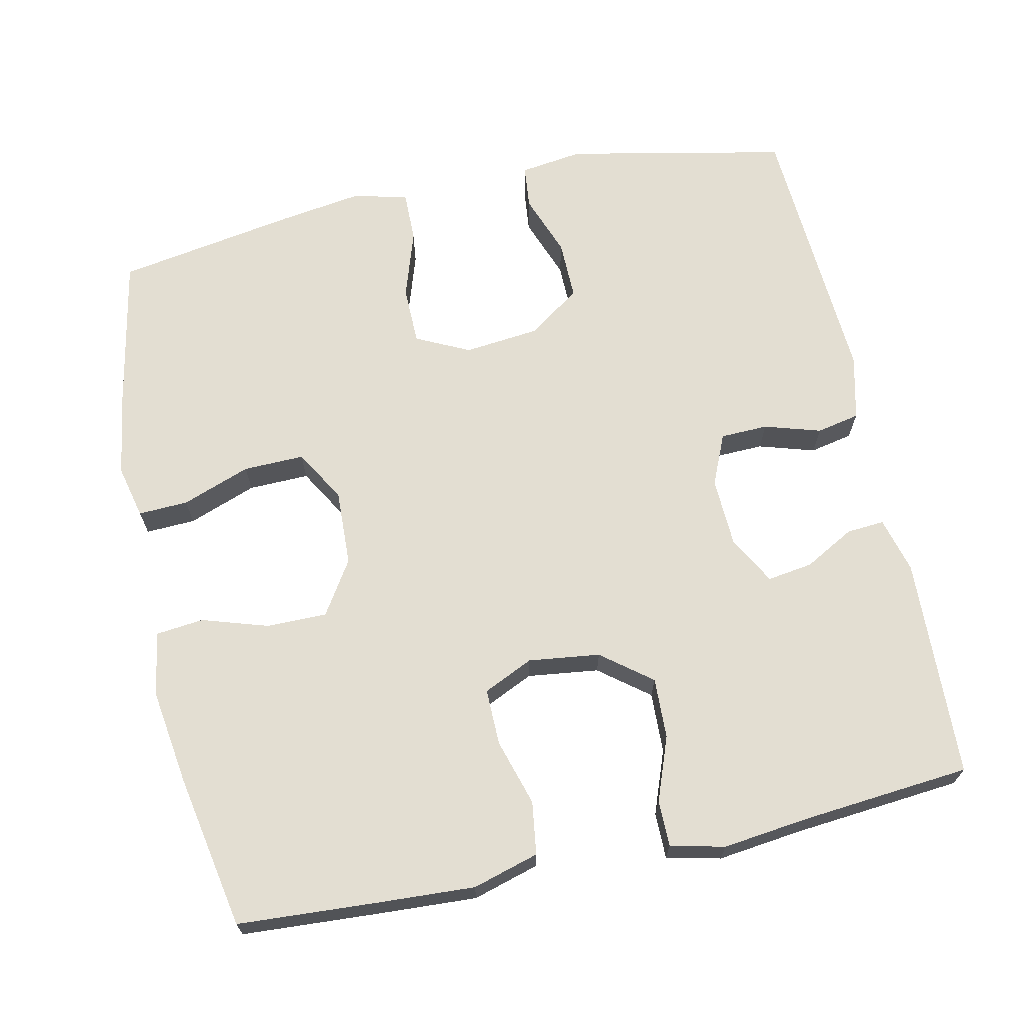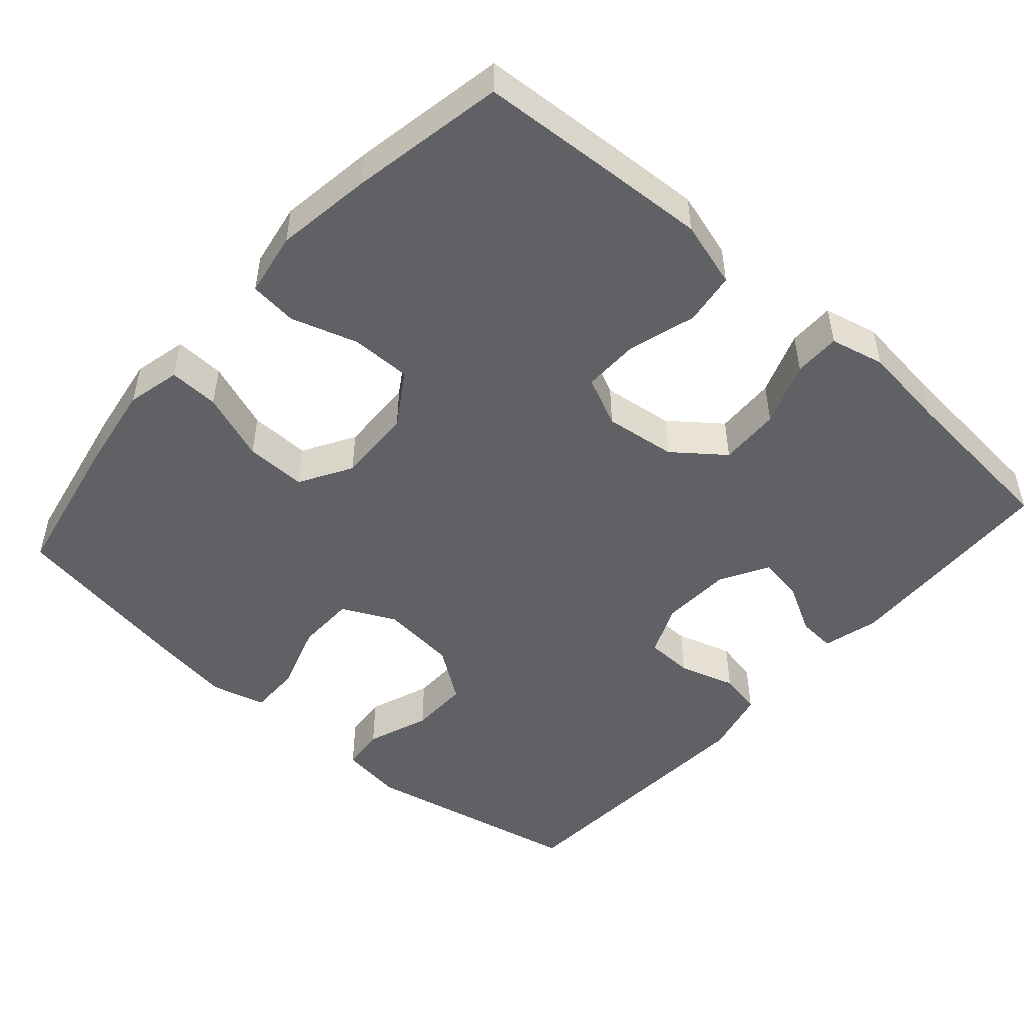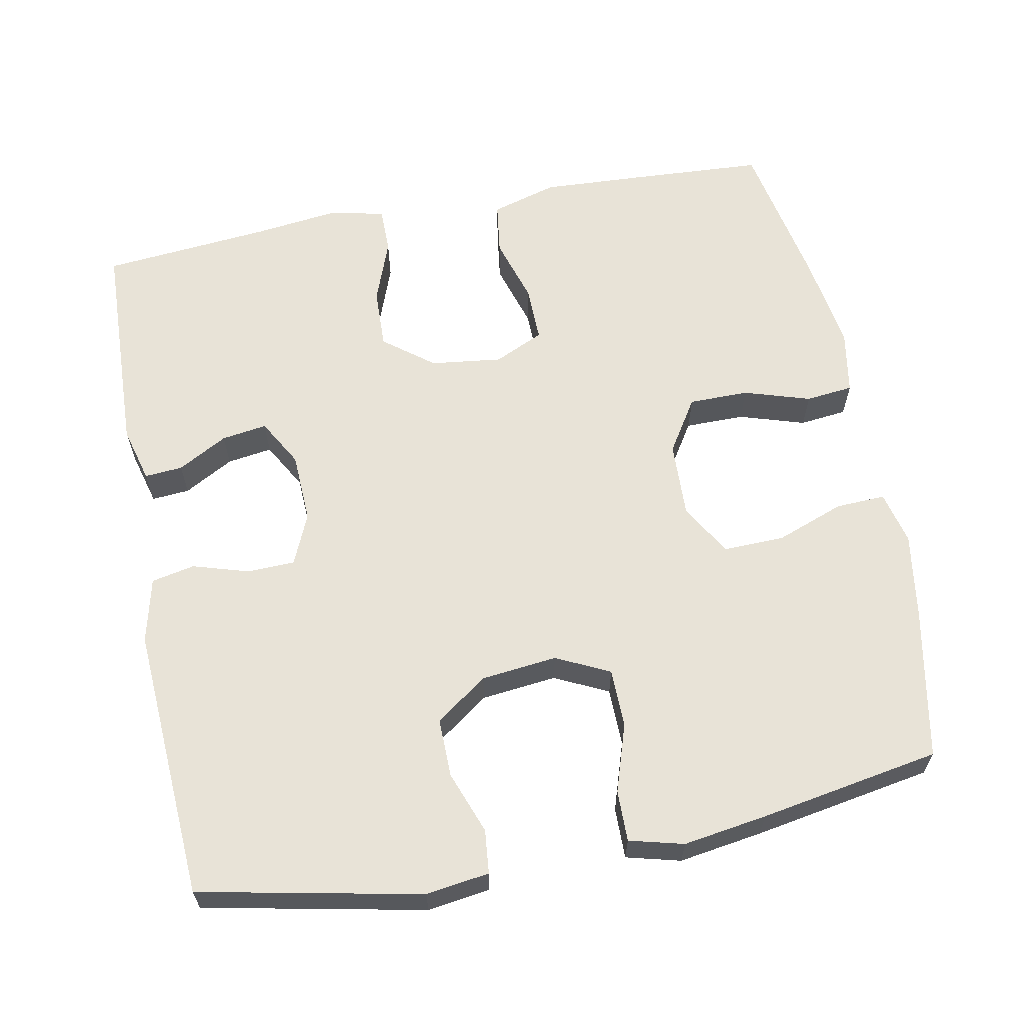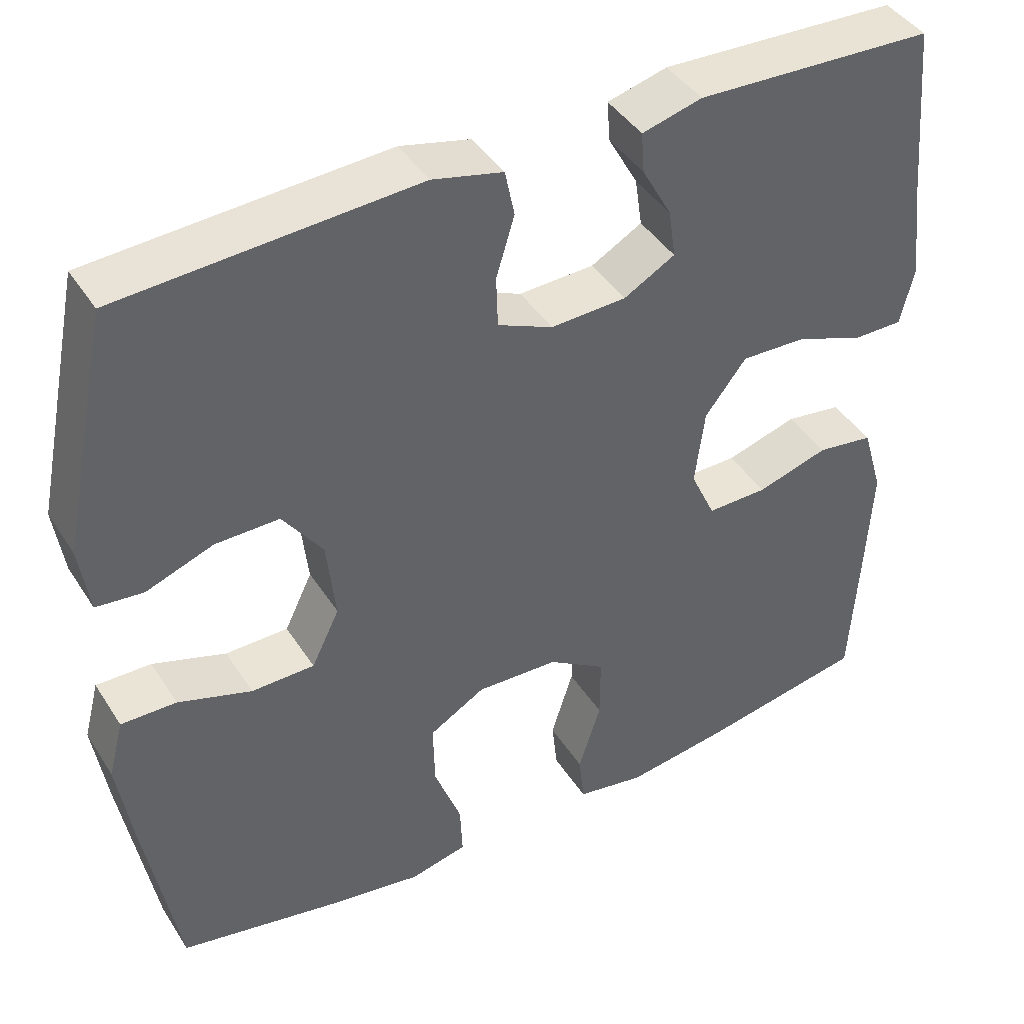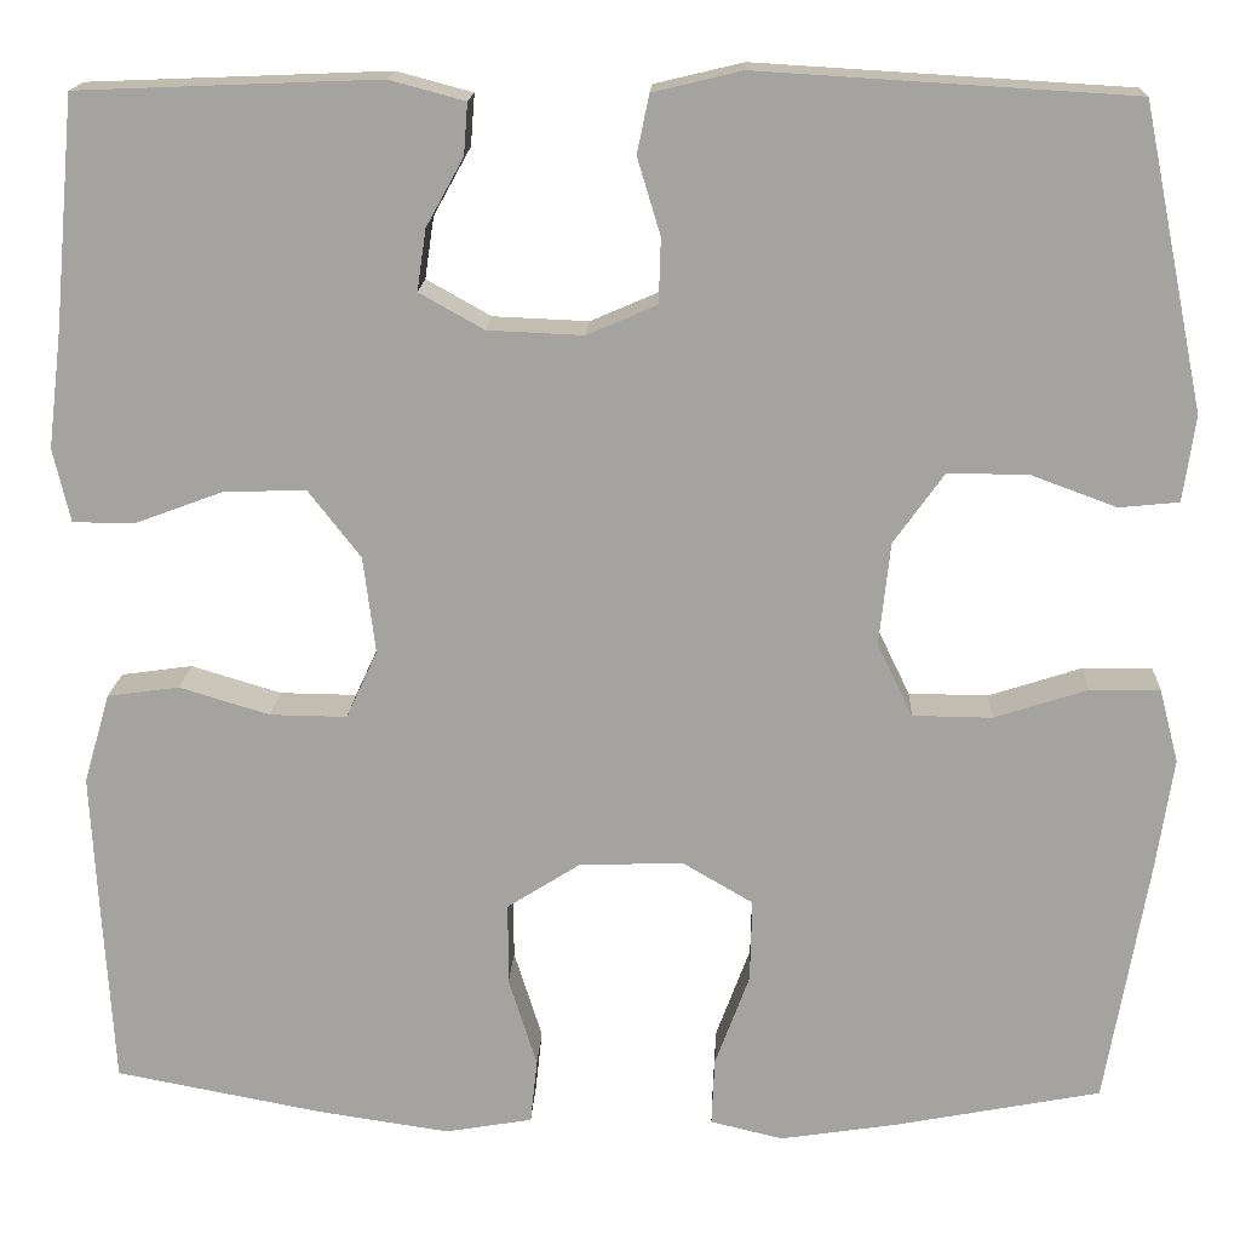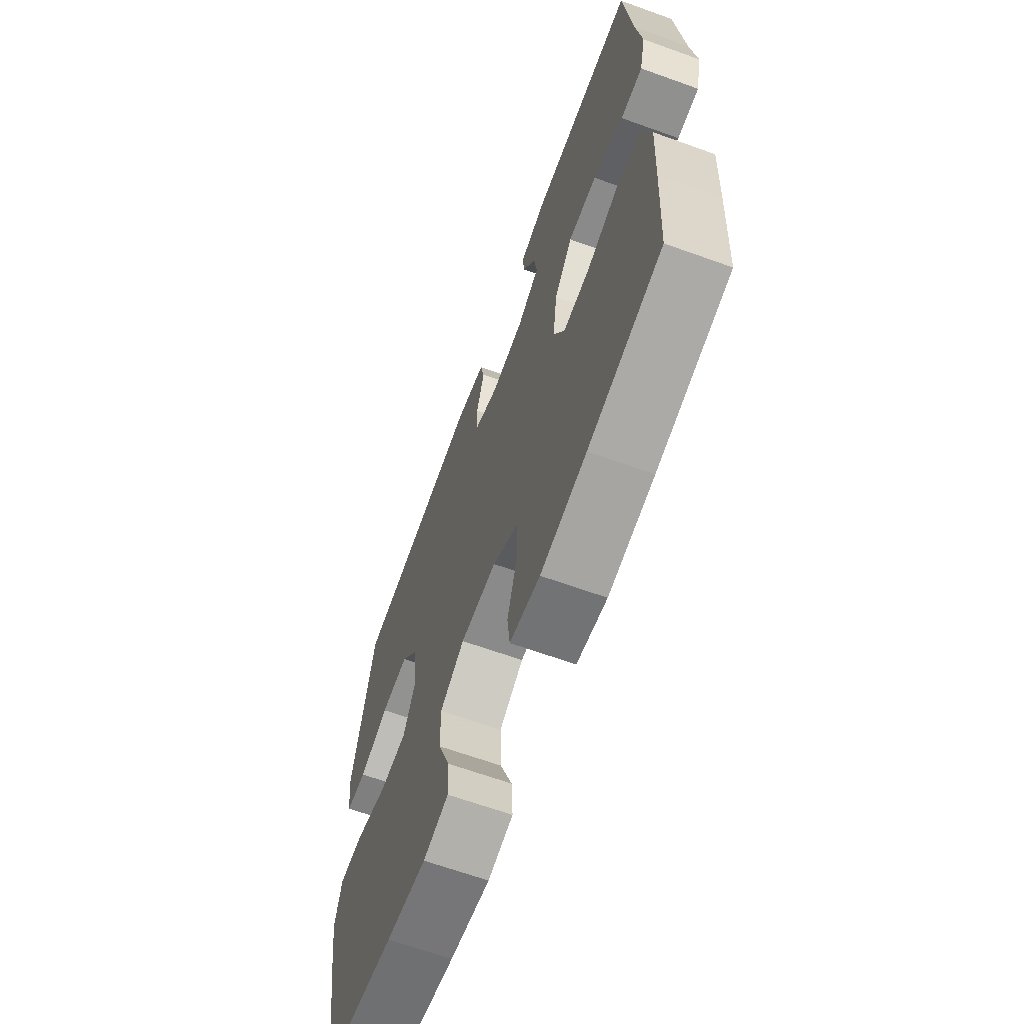
<metadata>
{"format":"obj","ext":"obj","renderer":"f3d","projection":"perspective","resolution":1024,"background":"white","views":[{"elev":67.6,"azim":-102.1,"up":"+Y"},{"elev":-49.1,"azim":-131.4,"up":"+Y"},{"elev":62.3,"azim":79.0,"up":"+Y"},{"elev":42.4,"azim":149.9,"up":"+Z"},{"elev":16.6,"azim":2.7,"up":"+Z"},{"elev":-65.6,"azim":-109.9,"up":"+Z"}]}
</metadata>
<code>
v 0.5 0.07 0.5
v 0.561 0.07 0.202
v 0.549 0.07 0.117
v 0.49 0.07 0.111
v 0.406 0.07 0.142
v 0.326 0.07 0.143
v 0.276 0.07 0.073
v 0.265 0.07 -0.029
v 0.3 0.07 -0.101
v 0.379 0.07 -0.102
v 0.471 0.07 -0.072
v 0.54 0.07 -0.071
v 0.559 0.07 -0.144
v 0.542 0.07 -0.257
v 0.5 0.07 -0.5
v 0.295 0.07 -0.54
v 0.18 0.07 -0.558
v 0.108 0.07 -0.541
v 0.111 0.07 -0.474
v 0.145 0.07 -0.382
v 0.147 0.07 -0.3
v 0.077 0.07 -0.259
v -0.026 0.07 -0.263
v -0.098 0.07 -0.309
v -0.098 0.07 -0.39
v -0.07 0.07 -0.479
v -0.077 0.07 -0.543
v -0.163 0.07 -0.558
v -0.293 0.07 -0.539
v -0.5 0.07 -0.5
v -0.511 0.07 -0.315
v -0.518 0.07 -0.182
v -0.492 0.07 -0.093
v -0.421 0.07 -0.083
v -0.331 0.07 -0.11
v -0.255 0.07 -0.111
v -0.224 0.07 -0.044
v -0.236 0.07 0.052
v -0.288 0.07 0.119
v -0.37 0.07 0.116
v -0.456 0.07 0.084
v -0.518 0.07 0.084
v -0.535 0.07 0.157
v -0.521 0.07 0.272
v -0.5 0.07 0.5
v -0.202 0.07 0.512
v -0.127 0.07 0.492
v -0.131 0.07 0.441
v -0.168 0.07 0.374
v -0.177 0.07 0.313
v -0.113 0.07 0.277
v -0.018 0.07 0.273
v 0.051 0.07 0.303
v 0.053 0.07 0.367
v 0.03 0.07 0.443
v 0.042 0.07 0.501
v 0.13 0.07 0.522
v 0.5 0 0.5
v 0.561 0 0.202
v 0.549 0 0.117
v 0.49 0 0.111
v 0.406 0 0.142
v 0.326 0 0.143
v 0.276 0 0.073
v 0.265 0 -0.029
v 0.3 0 -0.101
v 0.379 0 -0.102
v 0.471 0 -0.072
v 0.54 0 -0.071
v 0.559 0 -0.144
v 0.542 0 -0.257
v 0.5 0 -0.5
v 0.295 0 -0.54
v 0.18 0 -0.558
v 0.108 0 -0.541
v 0.111 0 -0.474
v 0.145 0 -0.382
v 0.147 0 -0.3
v 0.077 0 -0.259
v -0.026 0 -0.263
v -0.098 0 -0.309
v -0.098 0 -0.39
v -0.07 0 -0.479
v -0.077 0 -0.543
v -0.163 0 -0.558
v -0.293 0 -0.539
v -0.5 0 -0.5
v -0.511 0 -0.315
v -0.518 0 -0.182
v -0.492 0 -0.093
v -0.421 0 -0.083
v -0.331 0 -0.11
v -0.255 0 -0.111
v -0.224 0 -0.044
v -0.236 0 0.052
v -0.288 0 0.119
v -0.37 0 0.116
v -0.456 0 0.084
v -0.518 0 0.084
v -0.535 0 0.157
v -0.521 0 0.272
v -0.5 0 0.5
v -0.202 0 0.512
v -0.127 0 0.492
v -0.131 0 0.441
v -0.168 0 0.374
v -0.177 0 0.313
v -0.113 0 0.277
v -0.018 0 0.273
v 0.051 0 0.303
v 0.053 0 0.367
v 0.03 0 0.443
v 0.042 0 0.501
v 0.13 0 0.522
f 3 4 5
f 2 3 5
f 1 2 5
f 57 1 5
f 56 57 5
f 55 56 5
f 54 55 5
f 53 54 5 6
f 52 53 6 7
f 51 52 7 8
f 50 51 8 9
f 47 48 49
f 46 47 49
f 45 46 49
f 44 45 49
f 44 49 50
f 43 44 50
f 42 43 50
f 41 42 50
f 40 41 50
f 39 40 50
f 38 39 50 9
f 33 34 35
f 32 33 35
f 31 32 35
f 30 31 35
f 29 30 35
f 28 29 35
f 27 28 35
f 26 27 35
f 25 26 35
f 24 25 35 36
f 23 24 36 37
f 18 19 20
f 17 18 20
f 16 17 20
f 15 16 20
f 14 15 20
f 13 14 20
f 12 13 20
f 11 12 20
f 10 11 20
f 9 10 20 21
f 37 38 9
f 23 37 9
f 22 23 9
f 9 21 22
f 62 61 60
f 62 60 59
f 62 59 58
f 62 58 114
f 62 114 113
f 62 113 112
f 62 112 111
f 63 62 111 110
f 64 63 110 109
f 65 64 109 108
f 66 65 108 107
f 106 105 104
f 106 104 103
f 106 103 102
f 106 102 101
f 107 106 101
f 107 101 100
f 107 100 99
f 107 99 98
f 107 98 97
f 107 97 96
f 66 107 96 95
f 92 91 90
f 92 90 89
f 92 89 88
f 92 88 87
f 92 87 86
f 92 86 85
f 92 85 84
f 92 84 83
f 92 83 82
f 93 92 82 81
f 94 93 81 80
f 77 76 75
f 77 75 74
f 77 74 73
f 77 73 72
f 77 72 71
f 77 71 70
f 77 70 69
f 77 69 68
f 77 68 67
f 78 77 67 66
f 66 95 94
f 66 94 80
f 66 80 79
f 79 78 66
f 1 58 59 2
f 2 59 60 3
f 3 60 61 4
f 4 61 62 5
f 5 62 63 6
f 6 63 64 7
f 7 64 65 8
f 8 65 66 9
f 9 66 67 10
f 10 67 68 11
f 11 68 69 12
f 12 69 70 13
f 13 70 71 14
f 14 71 72 15
f 15 72 73 16
f 16 73 74 17
f 17 74 75 18
f 18 75 76 19
f 19 76 77 20
f 20 77 78 21
f 21 78 79 22
f 22 79 80 23
f 23 80 81 24
f 24 81 82 25
f 25 82 83 26
f 26 83 84 27
f 27 84 85 28
f 28 85 86 29
f 29 86 87 30
f 30 87 88 31
f 31 88 89 32
f 32 89 90 33
f 33 90 91 34
f 34 91 92 35
f 35 92 93 36
f 36 93 94 37
f 37 94 95 38
f 38 95 96 39
f 39 96 97 40
f 40 97 98 41
f 41 98 99 42
f 42 99 100 43
f 43 100 101 44
f 44 101 102 45
f 45 102 103 46
f 46 103 104 47
f 47 104 105 48
f 48 105 106 49
f 49 106 107 50
f 50 107 108 51
f 51 108 109 52
f 52 109 110 53
f 53 110 111 54
f 54 111 112 55
f 55 112 113 56
f 56 113 114 57
f 57 114 58 1

</code>
